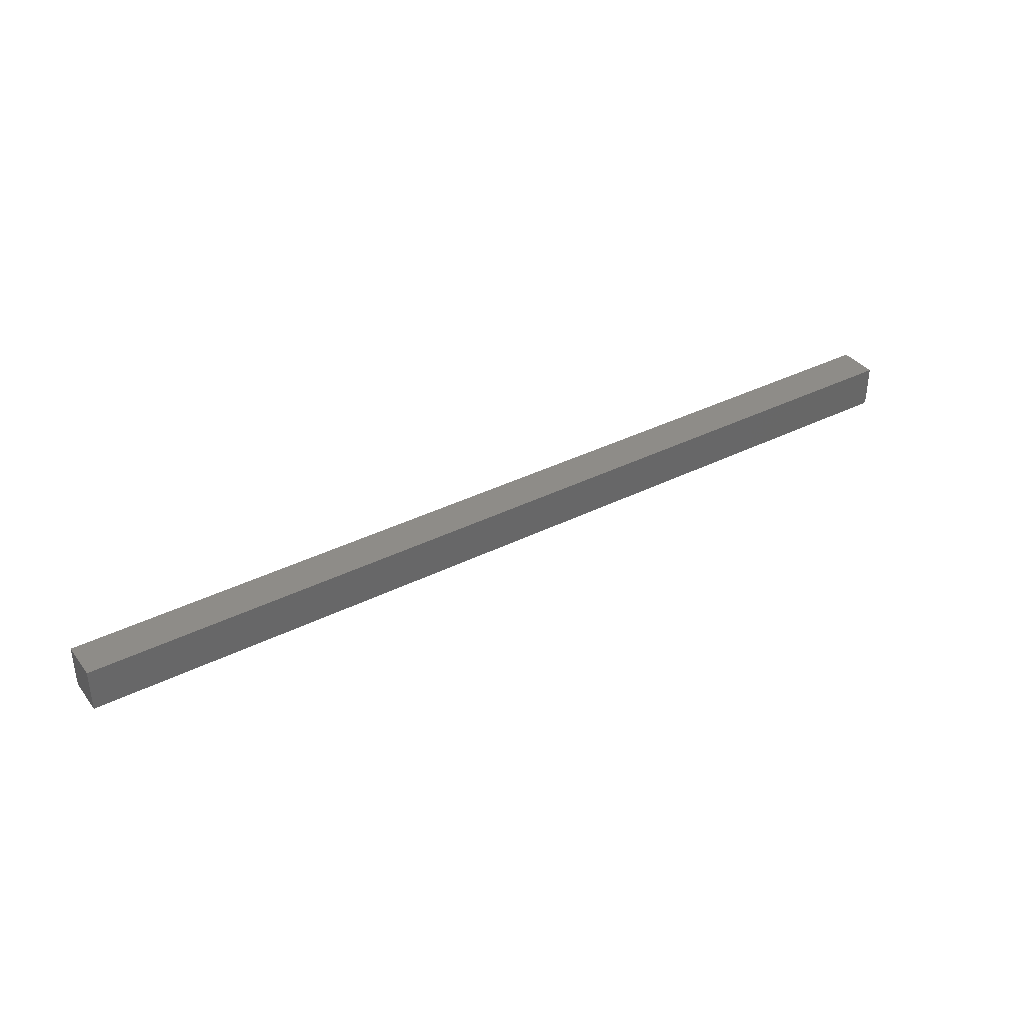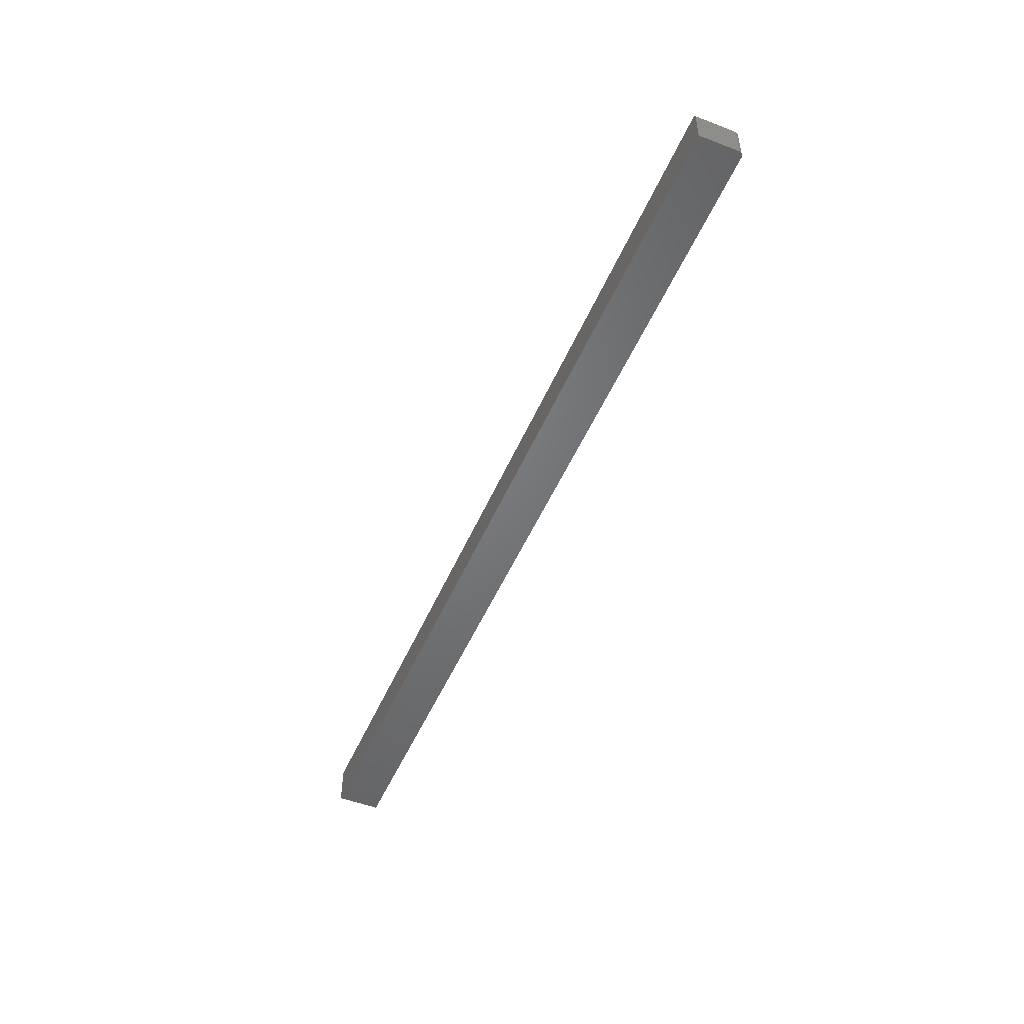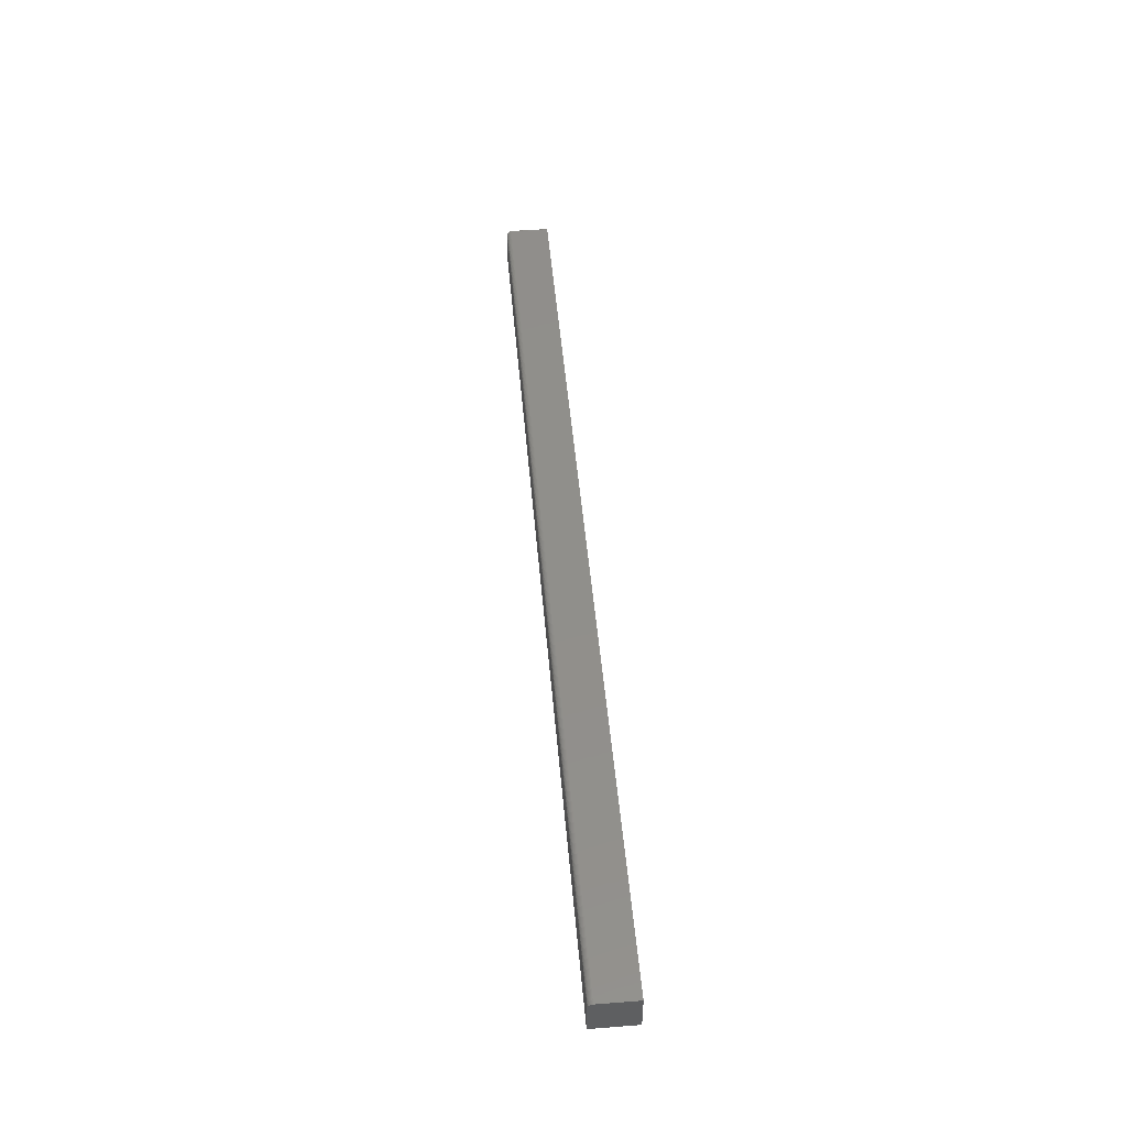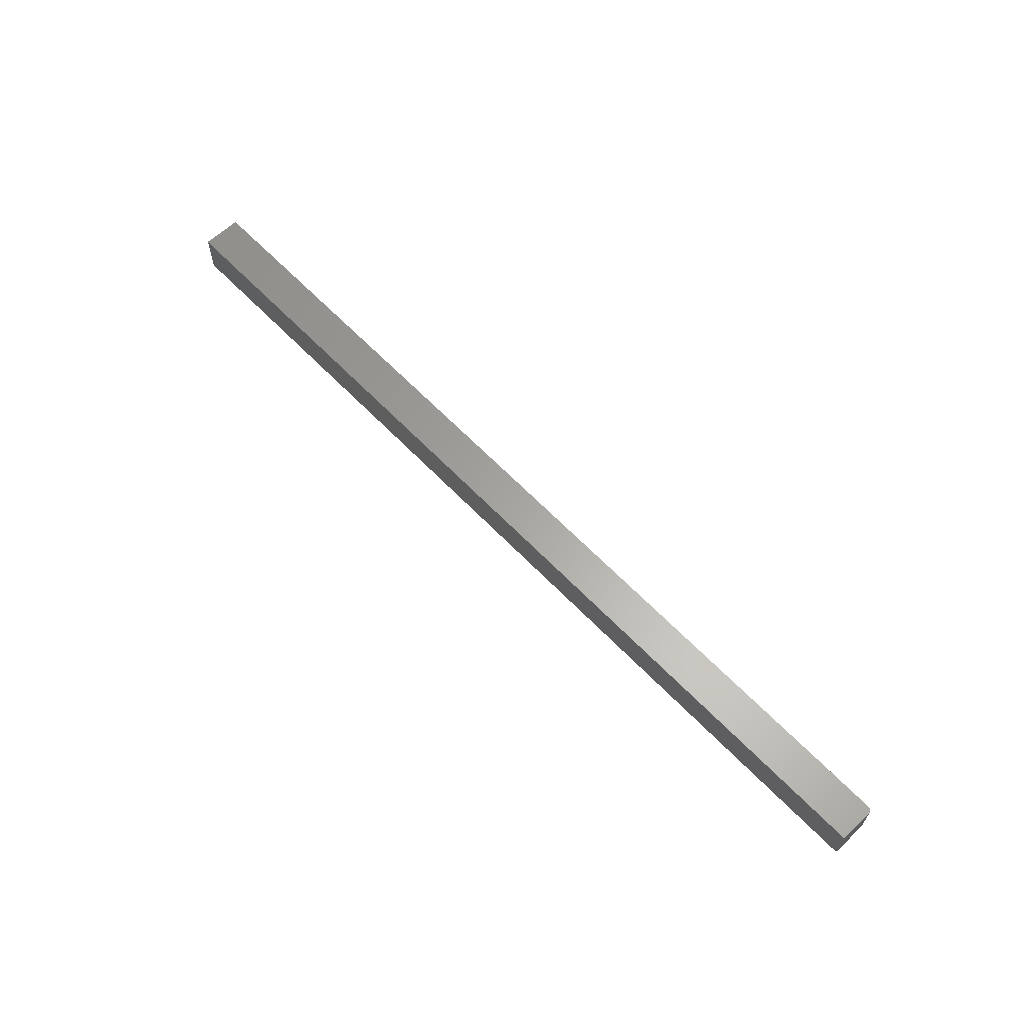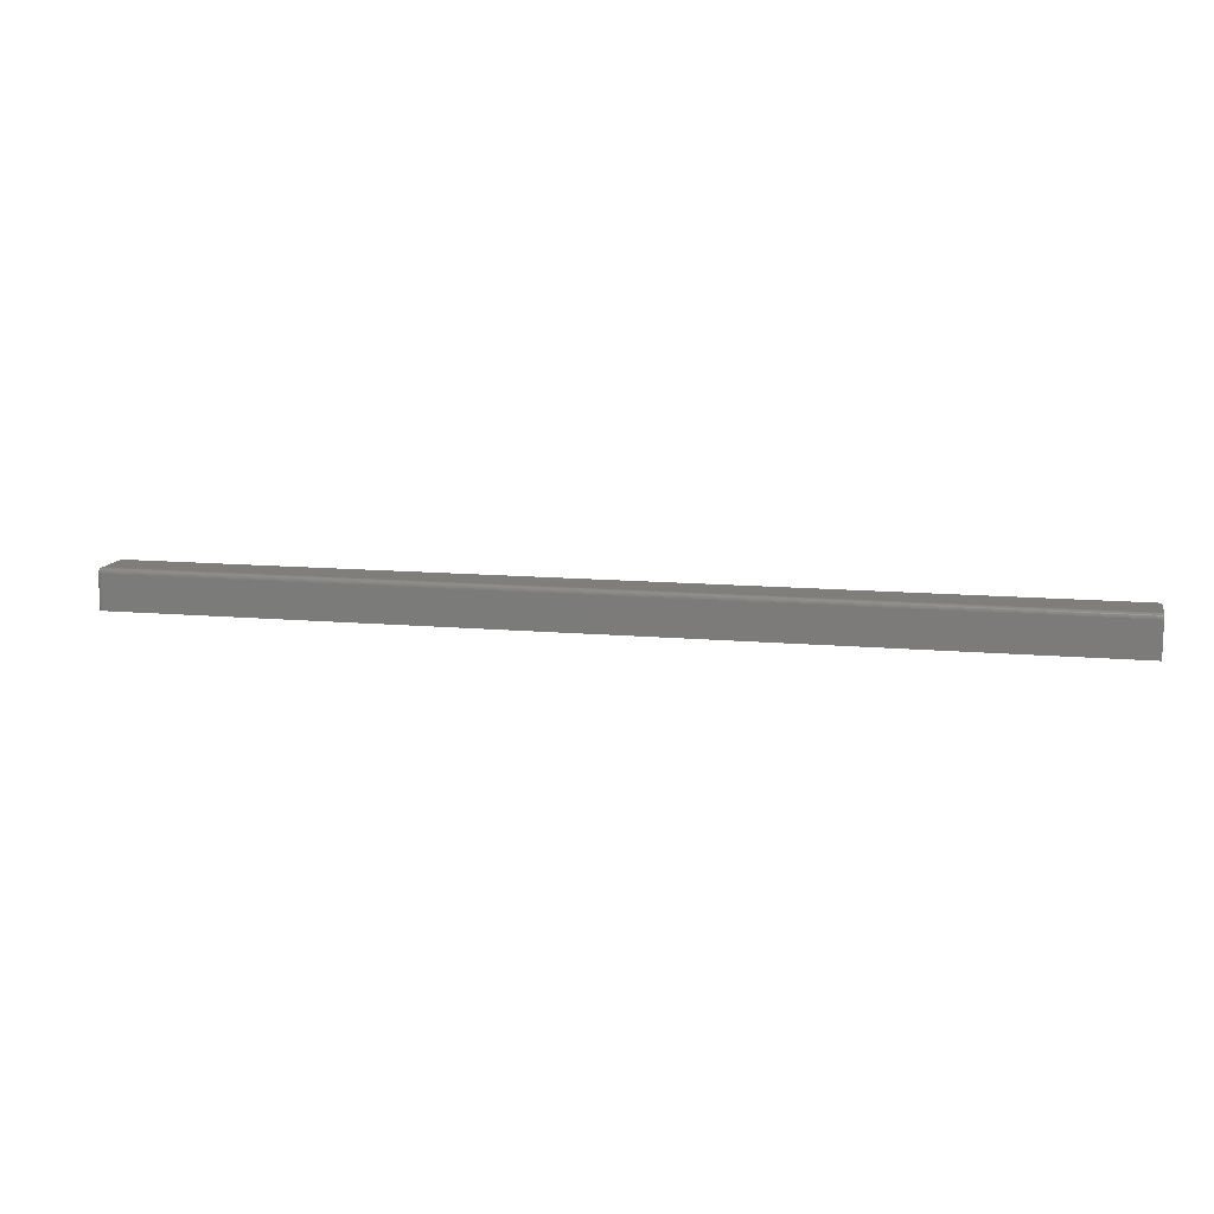
<metadata>
{"format":"stl","ext":"stl","renderer":"f3d","projection":"perspective","resolution":1024,"background":"white","views":[{"elev":37.2,"azim":-32.7,"up":"+Z"},{"elev":-50.1,"azim":67.2,"up":"+Y"},{"elev":49.0,"azim":-94.9,"up":"+Y"},{"elev":62.3,"azim":46.5,"up":"+Z"},{"elev":12.0,"azim":-167.9,"up":"+Y"}]}
</metadata>
<code>
# stl→obj: 87 verts, 170 faces
v 0.7422 0.0241 0
v -0.75 0.0241 0
v 0.7422 0.02562 0.0001501
v -0.75 0.02562 0.0001501
v 0.7422 0.02709 0.0005947
v -0.75 0.02709 0.0005947
v 0.7422 0.02844 0.001317
v -0.75 0.02844 0.001317
v 0.7422 0.02962 0.002288
v -0.75 0.02962 0.002288
v 0.7422 0.03059 0.003472
v -0.75 0.03059 0.003472
v 0.7422 0.03131 0.004823
v -0.75 0.03131 0.004823
v 0.7422 0.03176 0.006288
v -0.75 0.03176 0.006288
v 0.7422 0.03191 0.007812
v -0.75 0.03191 0.007812
v -0.75 -0.03125 0
v 0.7422 -0.03125 0
v 0.7422 0.03191 0.07031
v -0.75 0.03191 0.07031
v 0.75 -0.03125 0.007812
v 0.75 0.0241 0.007812
v 0.75 -0.03125 0.07031
v 0.75 0.0241 0.07031
v -0.75 -0.03125 0.07031
v 0.7498 0.02562 0.07031
v 0.7494 0.02709 0.07031
v 0.7487 0.02844 0.07031
v 0.7477 0.02962 0.07031
v 0.7465 0.03059 0.07031
v 0.7452 0.03131 0.07031
v 0.7437 0.03176 0.07031
v 0.7437 -0.03125 0.0001501
v 0.7452 -0.03125 0.0005947
v 0.7465 -0.03125 0.001317
v 0.7477 -0.03125 0.002288
v 0.7487 -0.03125 0.003472
v 0.7494 -0.03125 0.004823
v 0.7498 -0.03125 0.006288
v 0.7437 0.0241 0.0001501
v 0.7452 0.0241 0.0005947
v 0.7465 0.0241 0.001317
v 0.7477 0.0241 0.002288
v 0.7487 0.0241 0.003472
v 0.7494 0.0241 0.004823
v 0.7498 0.0241 0.006288
v 0.7437 0.03176 0.007812
v 0.7452 0.03131 0.007812
v 0.7465 0.03059 0.007812
v 0.7477 0.02962 0.007812
v 0.7487 0.02844 0.007812
v 0.7494 0.02709 0.007812
v 0.7498 0.02562 0.007812
v 0.7437 0.02559 0.0002973
v 0.7477 0.02517 0.002394
v 0.7465 0.02536 0.001441
v 0.7452 0.0255 0.0007334
v 0.7494 0.02576 0.005327
v 0.7487 0.02651 0.004204
v 0.7477 0.02621 0.002709
v 0.7465 0.02658 0.001811
v 0.7452 0.02686 0.001144
v 0.7437 0.02703 0.0007334
v 0.7494 0.02658 0.006152
v 0.7487 0.0277 0.005401
v 0.7477 0.02716 0.003219
v 0.7477 0.028 0.003906
v 0.7465 0.0277 0.002411
v 0.7465 0.02869 0.003219
v 0.7452 0.02811 0.001811
v 0.7452 0.0292 0.002709
v 0.7437 0.02835 0.001441
v 0.7437 0.02951 0.002394
v 0.7477 0.02869 0.004743
v 0.7465 0.0295 0.004204
v 0.7452 0.0301 0.003802
v 0.7437 0.03047 0.003556
v 0.7477 0.0292 0.005698
v 0.7465 0.0301 0.005327
v 0.7452 0.03076 0.00505
v 0.7437 0.03117 0.00488
v 0.7437 0.03161 0.006318
v 0.7452 0.03117 0.006404
v 0.7465 0.03047 0.006545
v 0.7477 0.02951 0.006735
f 1 2 3
f 3 2 4
f 3 4 5
f 5 4 6
f 5 6 7
f 7 6 8
f 7 8 9
f 9 8 10
f 9 10 11
f 11 10 12
f 11 12 13
f 13 12 14
f 13 14 15
f 15 14 16
f 15 16 17
f 17 16 18
f 19 2 20
f 20 2 1
f 21 17 22
f 22 17 18
f 23 24 25
f 25 24 26
f 26 27 25
f 28 29 30
f 28 30 31
f 28 31 32
f 28 32 33
f 28 33 34
f 28 34 21
f 22 27 26
f 22 26 28
f 22 28 21
f 20 27 19
f 35 36 37
f 35 37 38
f 35 38 39
f 35 39 40
f 35 40 41
f 35 41 23
f 25 27 20
f 25 20 35
f 25 35 23
f 20 1 35
f 35 1 42
f 35 42 36
f 36 42 43
f 36 43 37
f 37 43 44
f 37 44 38
f 38 44 45
f 38 45 39
f 39 45 46
f 39 46 40
f 40 46 47
f 40 47 41
f 41 47 48
f 41 48 23
f 23 48 24
f 17 21 49
f 49 21 34
f 49 34 50
f 50 34 33
f 50 33 51
f 51 33 32
f 51 32 52
f 52 32 31
f 52 31 53
f 53 31 30
f 53 30 54
f 54 30 29
f 54 29 55
f 55 29 28
f 55 28 24
f 24 28 26
f 1 56 42
f 1 3 56
f 57 46 45
f 45 44 57
f 57 44 58
f 44 43 58
f 58 43 59
f 43 42 59
f 59 42 56
f 60 48 47
f 47 46 60
f 60 46 61
f 46 57 61
f 61 57 62
f 57 58 62
f 62 58 63
f 58 59 63
f 63 59 64
f 59 56 64
f 64 56 65
f 56 3 65
f 65 3 5
f 24 48 55
f 48 60 55
f 55 60 66
f 60 61 66
f 66 61 67
f 61 68 67
f 67 68 69
f 68 70 69
f 69 70 71
f 70 72 71
f 71 72 73
f 72 74 73
f 73 74 75
f 74 7 75
f 75 7 9
f 76 67 69
f 69 71 76
f 76 71 77
f 71 73 77
f 77 73 78
f 73 75 78
f 78 75 79
f 75 9 79
f 79 9 11
f 54 55 66
f 66 67 54
f 54 67 53
f 67 76 53
f 53 76 80
f 76 77 80
f 80 77 81
f 77 78 81
f 81 78 82
f 78 79 82
f 82 79 83
f 79 11 83
f 83 11 13
f 15 17 84
f 84 17 49
f 84 49 85
f 85 49 50
f 85 50 86
f 86 50 51
f 86 51 87
f 87 51 52
f 87 52 53
f 5 7 65
f 65 7 74
f 65 74 64
f 64 74 72
f 64 72 63
f 63 72 70
f 63 70 62
f 62 70 68
f 62 68 61
f 13 15 83
f 83 15 84
f 83 84 82
f 82 84 85
f 82 85 81
f 81 85 86
f 81 86 80
f 80 86 87
f 80 87 53
f 27 22 18
f 27 18 16
f 27 16 14
f 27 14 12
f 27 12 10
f 27 10 8
f 27 8 6
f 27 6 4
f 27 4 2
f 27 2 19

</code>
